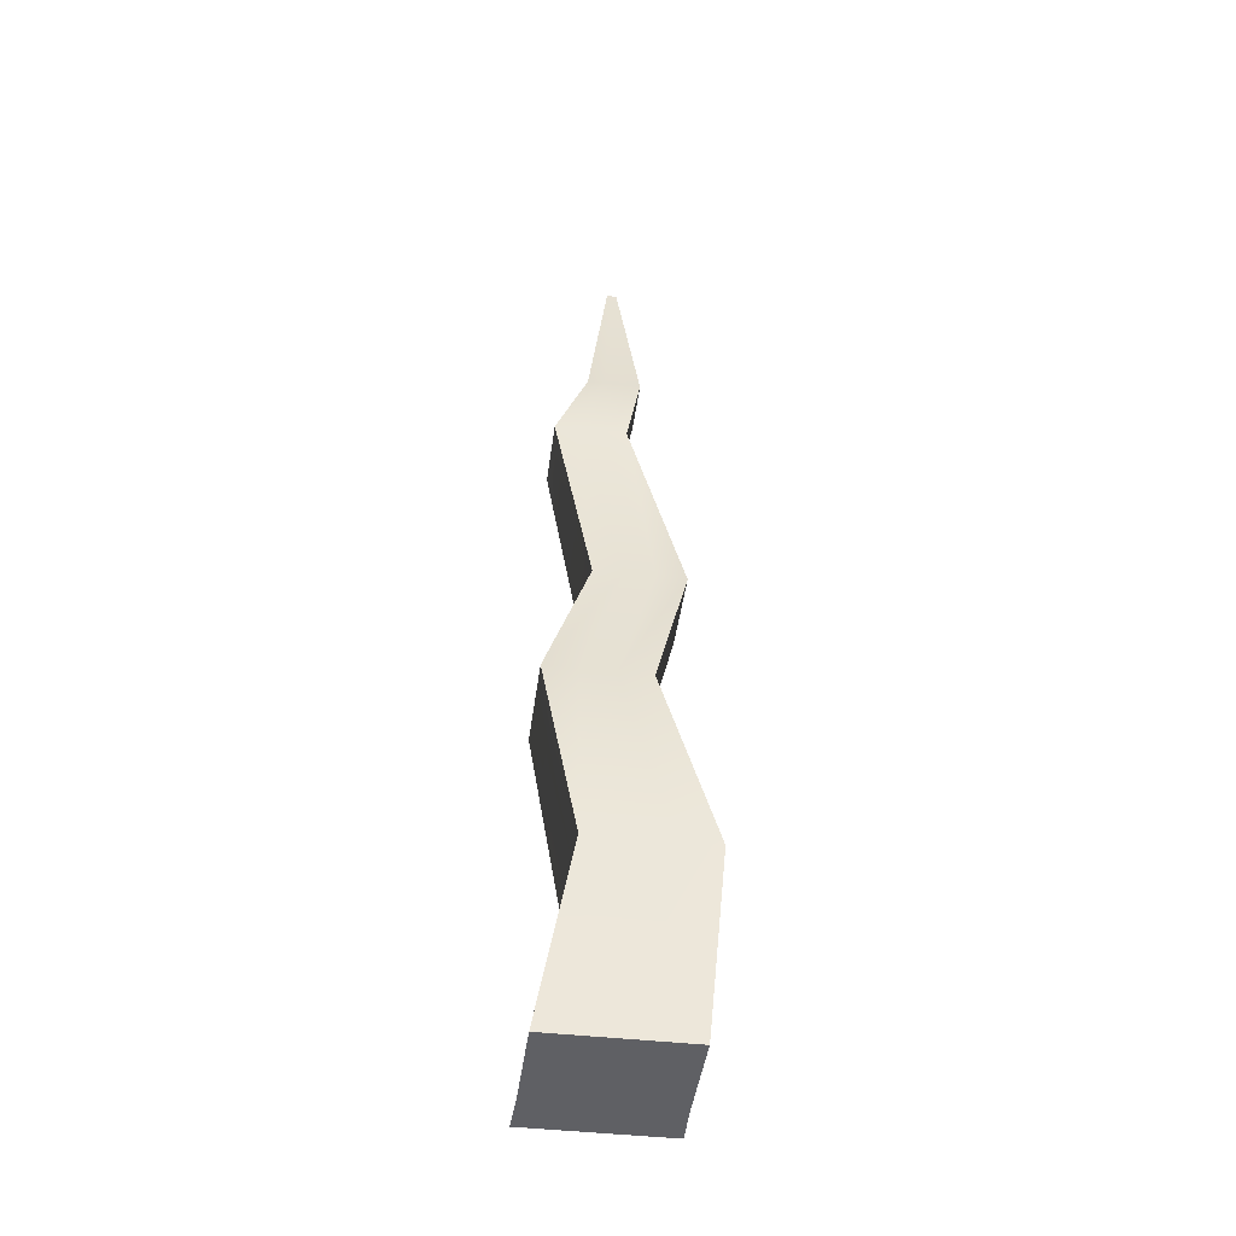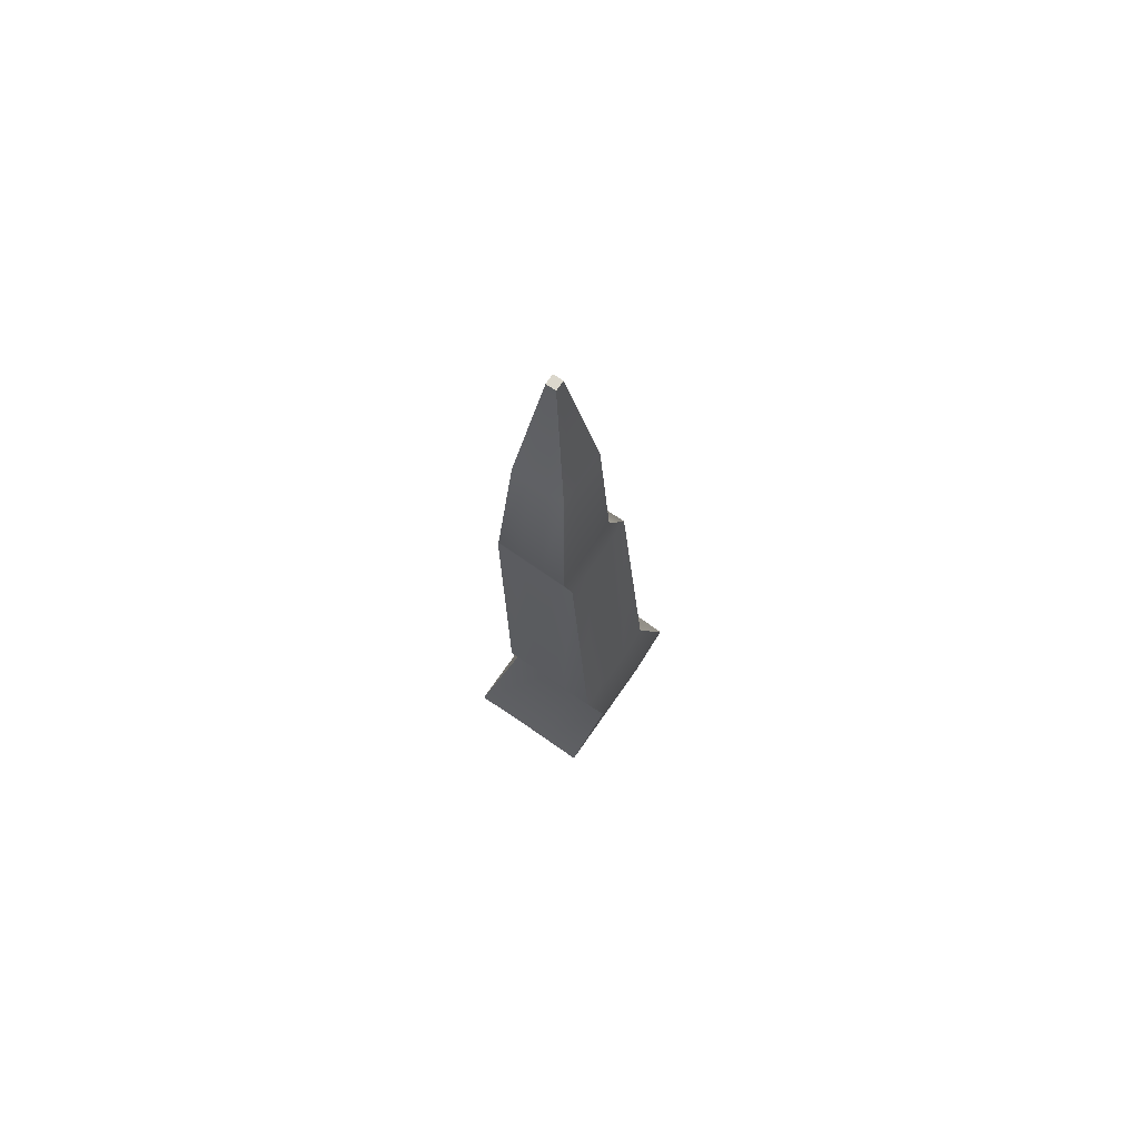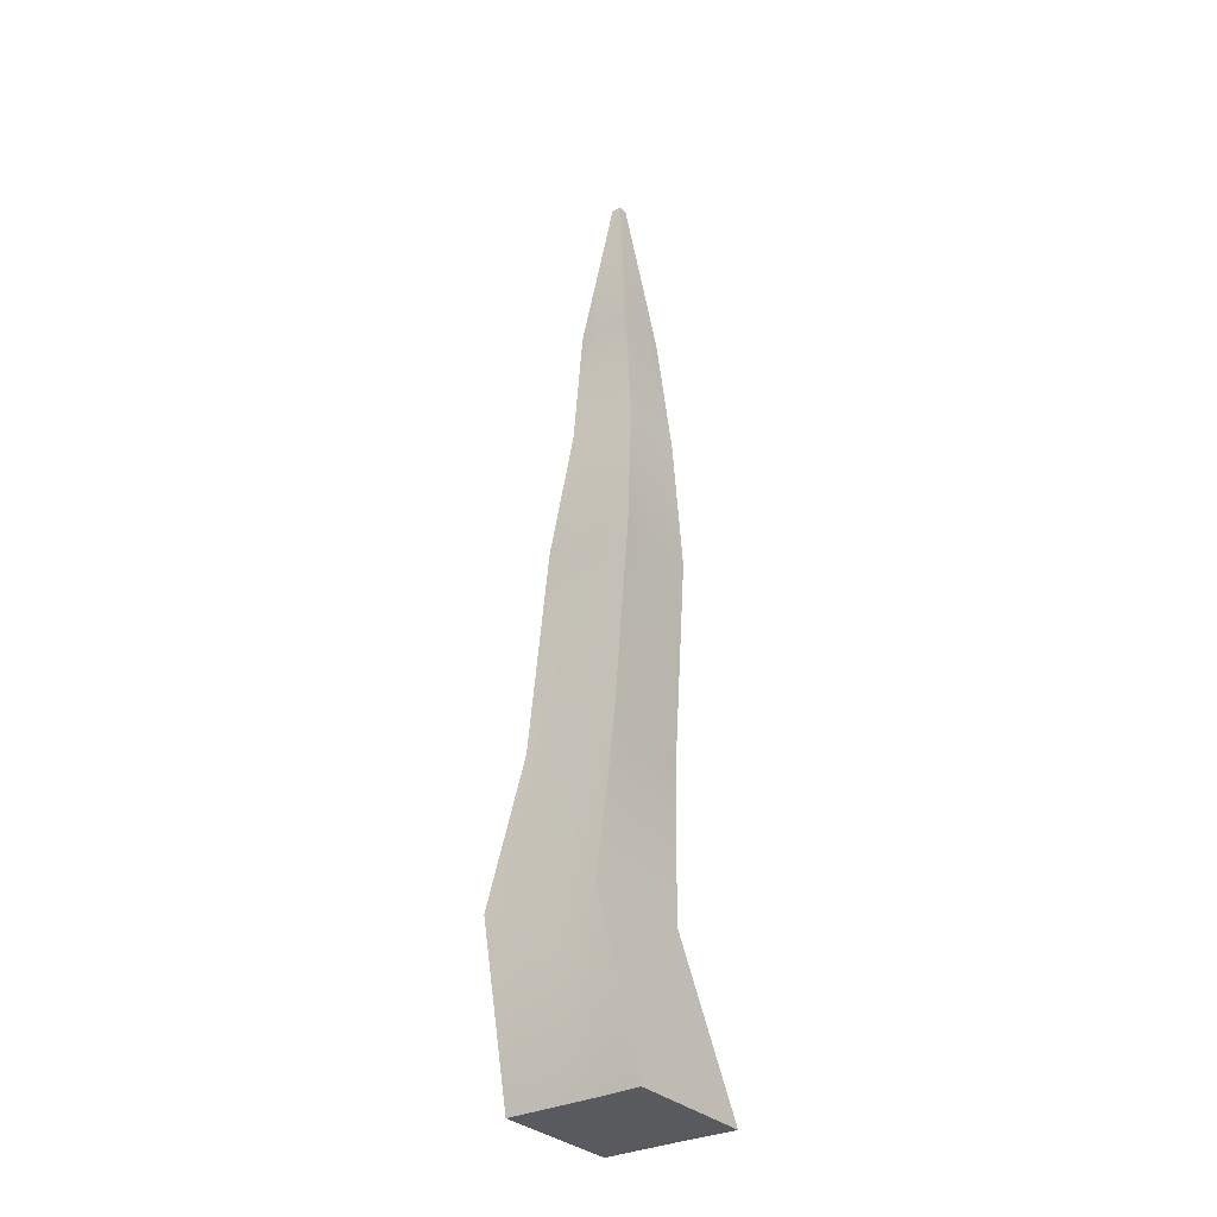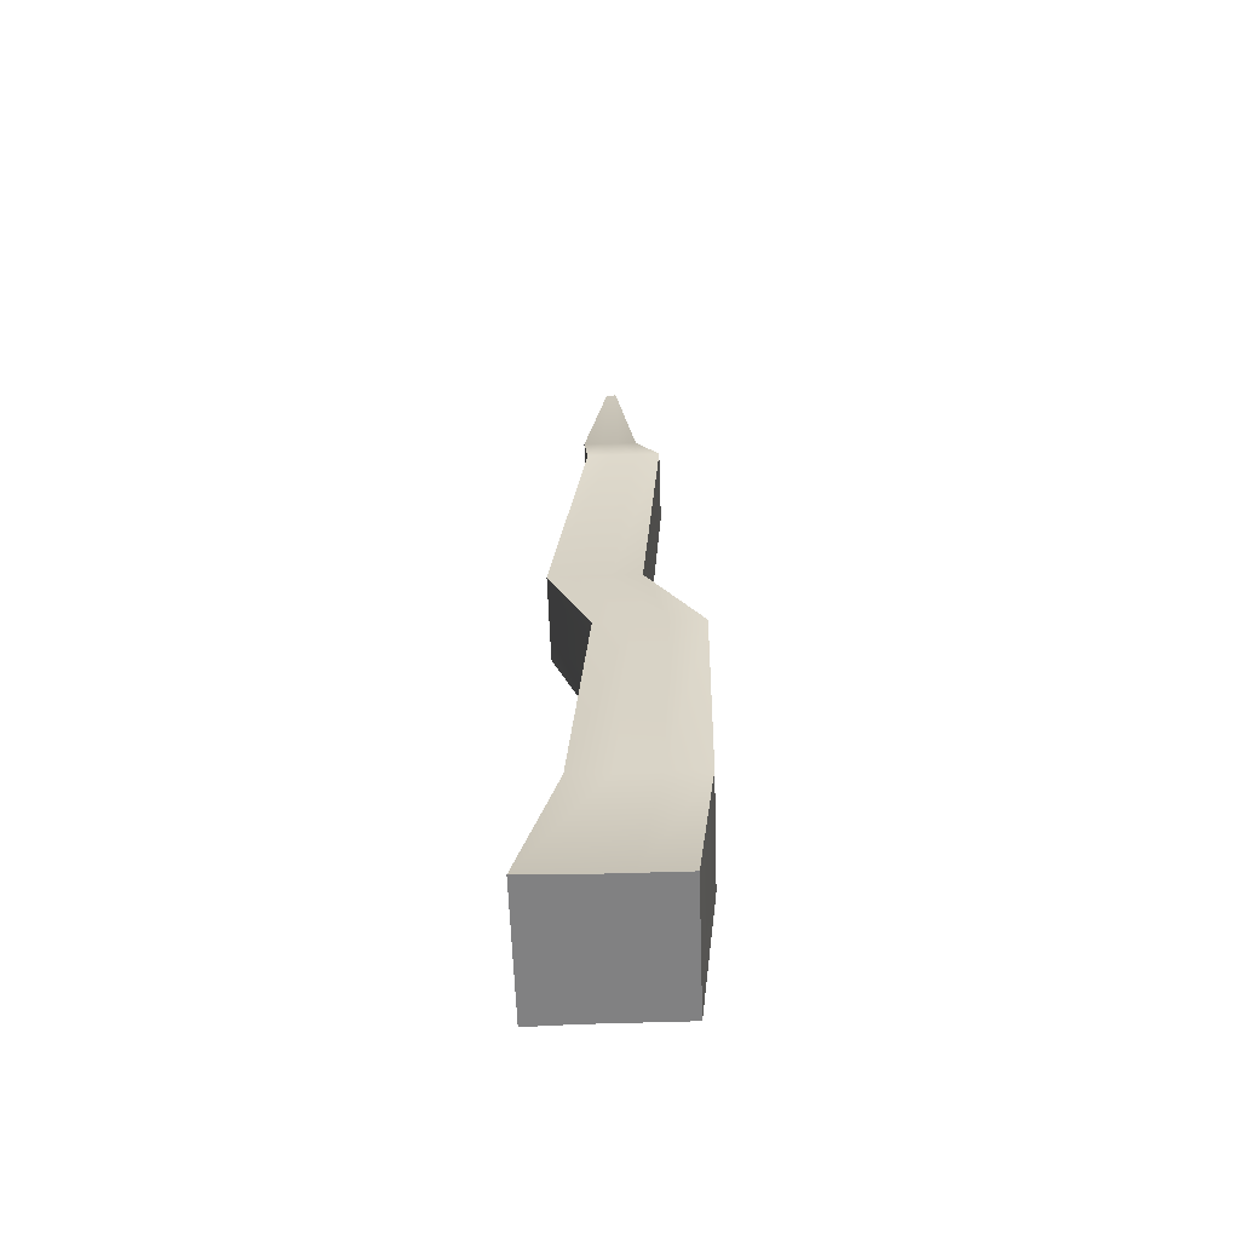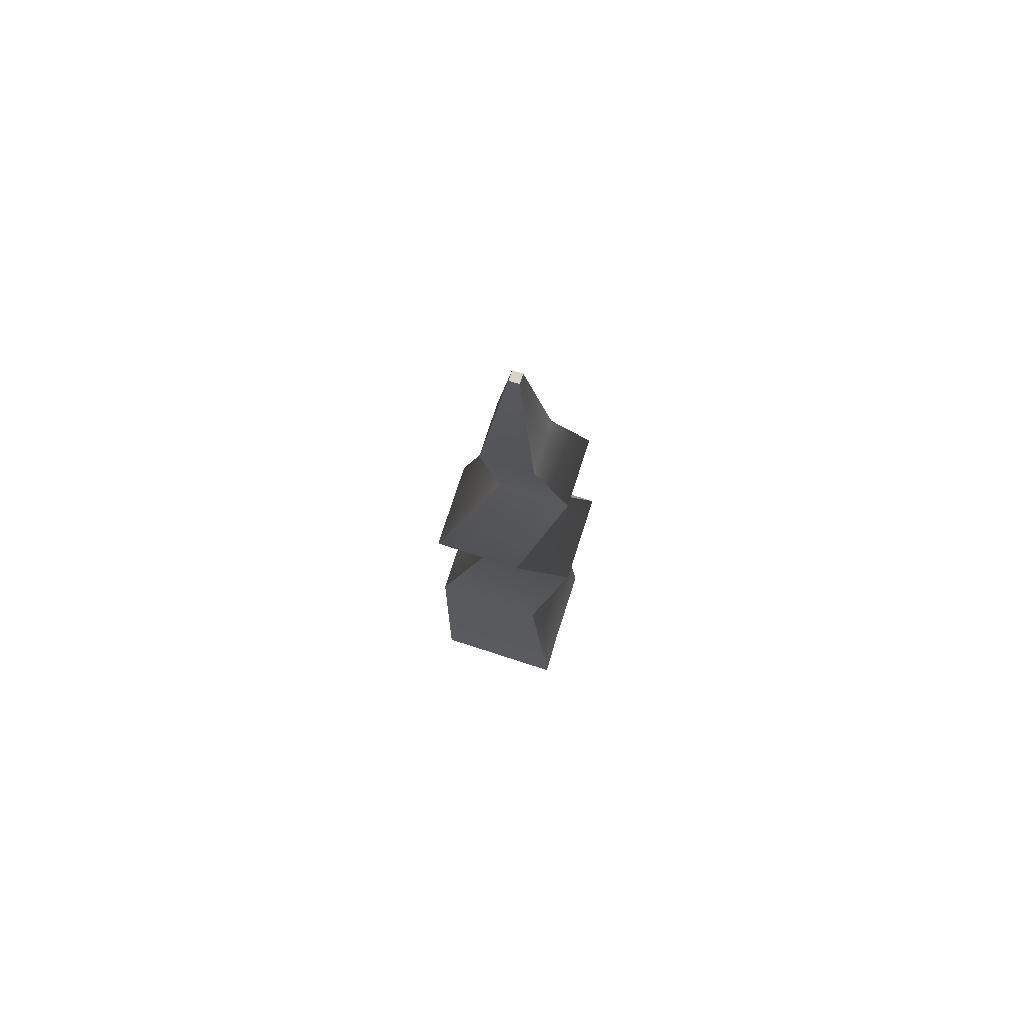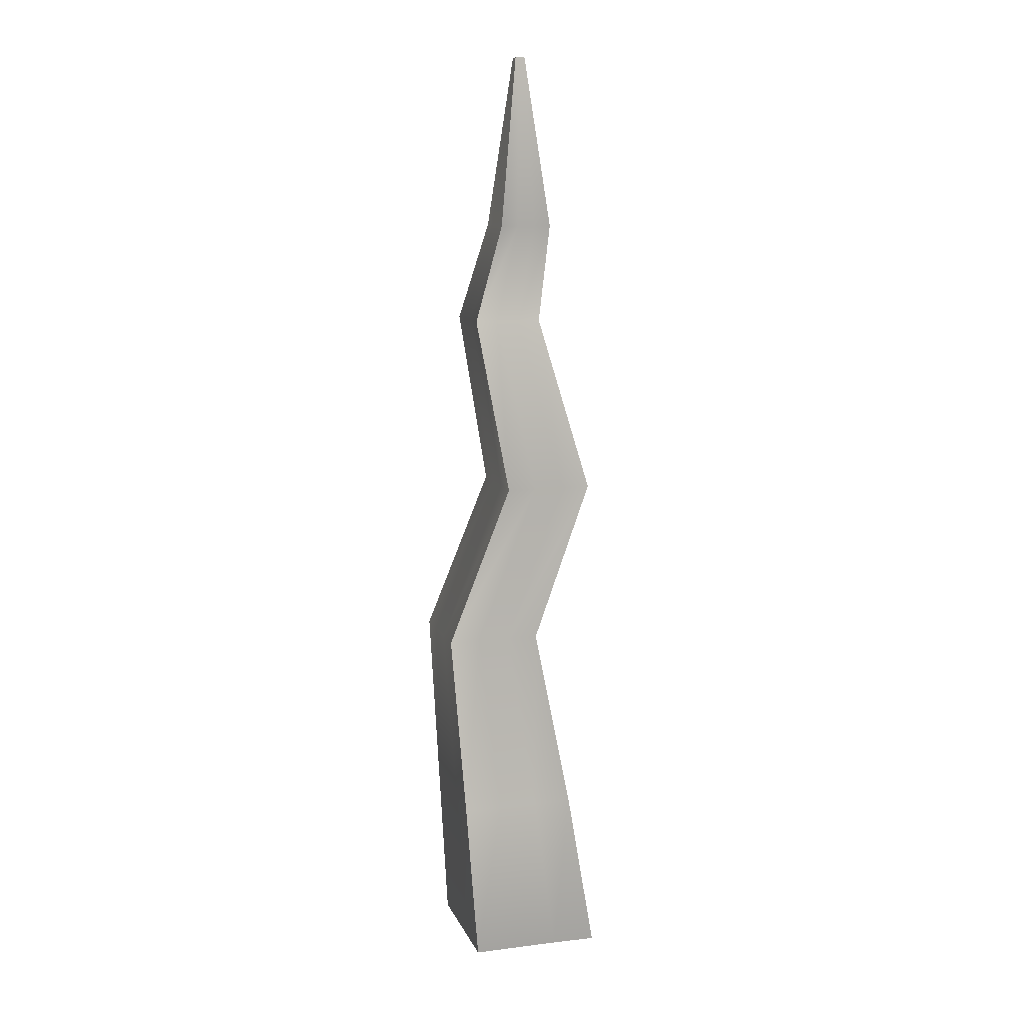
<metadata>
{"format":"obj","ext":"obj","renderer":"f3d","projection":"perspective","resolution":1024,"background":"white","views":[{"elev":-44.2,"azim":-97.6,"up":"+Y"},{"elev":73.2,"azim":-145.1,"up":"+Y"},{"elev":-31.2,"azim":36.0,"up":"+Y"},{"elev":-60.5,"azim":-178.1,"up":"+Y"},{"elev":75.4,"azim":107.9,"up":"+Y"},{"elev":11.3,"azim":-16.7,"up":"+Y"}]}
</metadata>
<code>
g default
v -68.79 1.391 68.79
v -22.93 1.391 68.79
v 22.93 1.391 68.79
v 68.79 1.391 70.11
v -86.15 180.4 84.37
v -46.06 180.4 84.37
v -5.967 180.4 84.37
v 34.13 180.4 84.37
v -87.82 359.5 28.7
v -54.48 359.5 28.7
v -21.15 359.5 28.7
v 12.18 359.5 28.7
v -32.12 538.5 70.16
v -1.757 538.5 70.16
v 28.6 538.5 70.16
v 58.97 538.5 70.16
v -51.35 717.6 9.62
v -27.33 717.6 9.62
v -3.316 717.6 9.62
v 20.7 717.6 9.62
v -27.33 822 27.33
v -9.111 822 27.33
v 9.111 822 27.33
v 27.33 822 27.33
v -5.013 1001 5.013
v -1.671 1001 5.013
v 1.671 1001 5.013
v 5.013 1001 5.013
v -5.013 1001 1.671
v -1.671 1001 1.671
v 1.671 1001 1.671
v 5.013 1001 1.671
v -5.013 1001 -1.671
v -1.671 1001 -1.671
v 1.671 1001 -1.671
v 5.013 1001 -1.671
v -5.013 1001 -5.013
v -1.671 1001 -5.013
v 1.671 1001 -5.013
v 5.013 1001 -5.013
v -27.33 822 -27.33
v -9.111 822 -27.33
v 9.111 822 -27.33
v 27.33 822 -27.33
v -51.35 717.6 -62.44
v -27.33 717.6 -62.44
v -3.316 717.6 -62.44
v 20.7 717.6 -62.44
v -32.12 538.5 -20.92
v -1.757 538.5 -20.92
v 28.6 538.5 -20.92
v 58.97 538.5 -20.92
v -87.82 359.5 -71.3
v -54.48 359.5 -71.3
v -21.15 359.5 -71.3
v 12.18 359.5 -71.3
v -86.15 180.4 -35.91
v -46.06 180.4 -35.91
v -5.967 180.4 -35.91
v 34.13 180.4 -35.91
v -68.79 1.391 -68.79
v -22.93 1.391 -68.79
v 22.93 1.391 -68.79
v 68.79 1.391 -70.11
v -68.79 1.391 -22.93
v -16.67 1.391 -16.67
v 16.67 1.391 -16.67
v 68.79 1.391 -23.37
v -68.79 1.391 22.93
v -16.67 1.391 16.67
v 16.67 1.391 16.67
v 68.79 1.391 23.37
v 34.13 180.4 4.188
v 34.13 180.4 44.28
v 12.18 359.5 -37.97
v 12.18 359.5 -4.633
v 58.97 538.5 9.44
v 58.97 538.5 39.8
v 20.7 717.6 -38.42
v 20.7 717.6 -14.4
v 27.33 822 -9.111
v 27.33 822 9.111
v -86.15 180.4 4.188
v -86.15 180.4 44.28
v -87.82 359.5 -37.97
v -87.82 359.5 -4.633
v -32.12 538.5 9.44
v -32.12 538.5 39.8
v -51.35 717.6 -38.42
v -51.35 717.6 -14.4
v -27.33 822 -9.111
v -27.33 822 9.111
g pCube1
f 1 2 6 5
f 2 3 7 6
f 3 4 8 7
f 5 6 10 9
f 6 7 11 10
f 7 8 12 11
f 9 10 14 13
f 10 11 15 14
f 11 12 16 15
f 13 14 18 17
f 14 15 19 18
f 15 16 20 19
f 17 18 22 21
f 18 19 23 22
f 19 20 24 23
f 21 22 26 25
f 22 23 27 26
f 23 24 28 27
f 25 26 30 29
f 26 27 31 30
f 27 28 32 31
f 29 30 34 33
f 30 31 35 34
f 31 32 36 35
f 33 34 38 37
f 34 35 39 38
f 35 36 40 39
f 37 38 42 41
f 38 39 43 42
f 39 40 44 43
f 41 42 46 45
f 42 43 47 46
f 43 44 48 47
f 45 46 50 49
f 46 47 51 50
f 47 48 52 51
f 49 50 54 53
f 50 51 55 54
f 51 52 56 55
f 53 54 58 57
f 54 55 59 58
f 55 56 60 59
f 57 58 62 61
f 58 59 63 62
f 59 60 64 63
f 61 62 66 65
f 62 63 67 66
f 63 64 68 67
f 65 66 70 69
f 66 67 71 70
f 67 68 72 71
f 69 70 2 1
f 70 71 3 2
f 71 72 4 3
f 68 64 60 73
f 72 68 73 74
f 4 72 74 8
f 73 60 56 75
f 74 73 75 76
f 8 74 76 12
f 75 56 52 77
f 76 75 77 78
f 12 76 78 16
f 77 52 48 79
f 78 77 79 80
f 16 78 80 20
f 79 48 44 81
f 80 79 81 82
f 20 80 82 24
f 81 44 40 36
f 82 81 36 32
f 24 82 32 28
f 61 65 83 57
f 65 69 84 83
f 69 1 5 84
f 57 83 85 53
f 83 84 86 85
f 84 5 9 86
f 53 85 87 49
f 85 86 88 87
f 86 9 13 88
f 49 87 89 45
f 87 88 90 89
f 88 13 17 90
f 45 89 91 41
f 89 90 92 91
f 90 17 21 92
f 41 91 33 37
f 91 92 29 33
f 92 21 25 29

</code>
